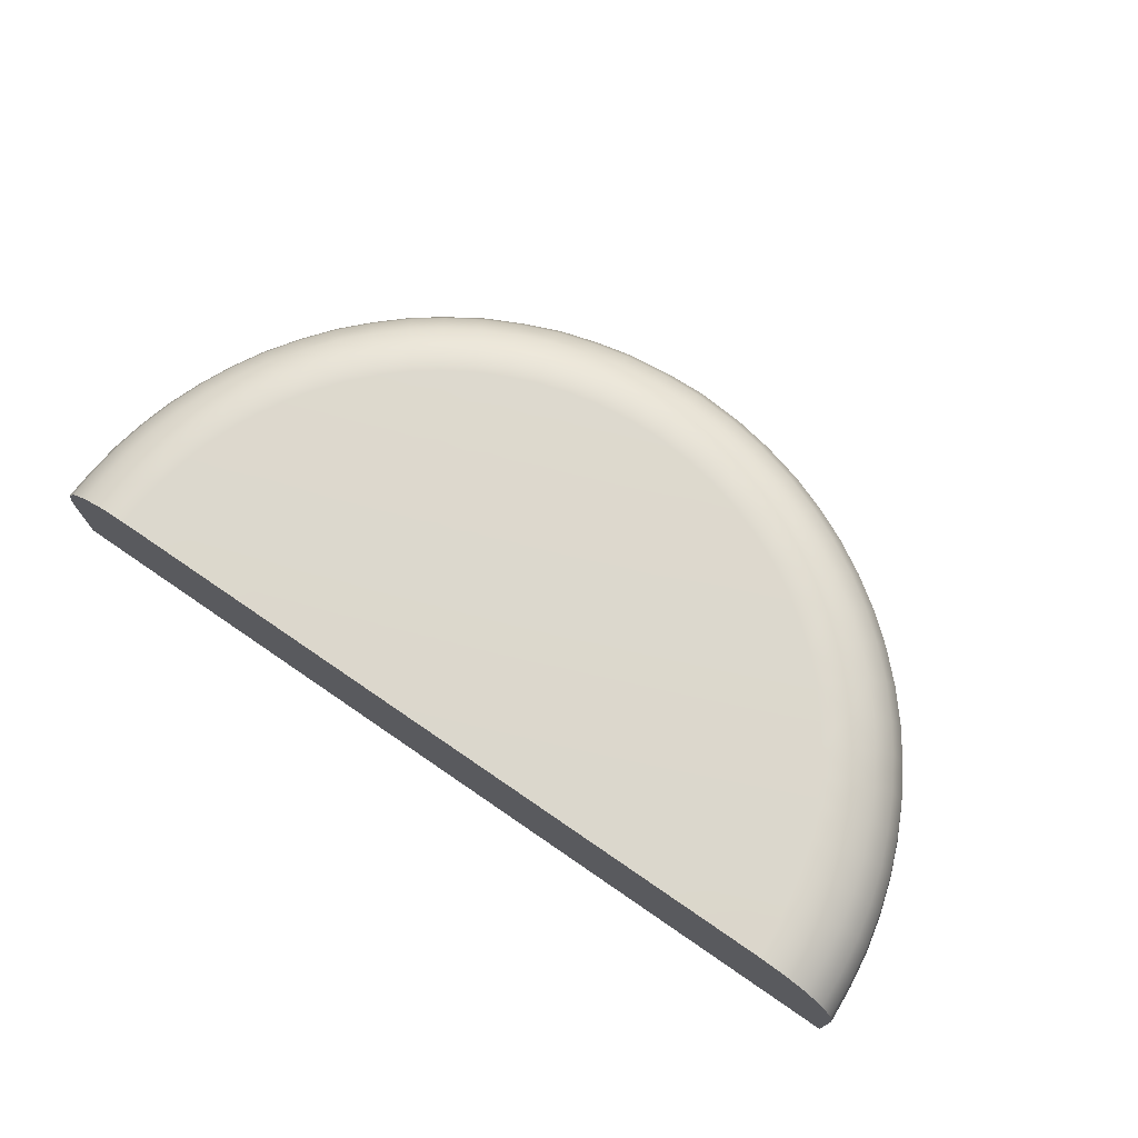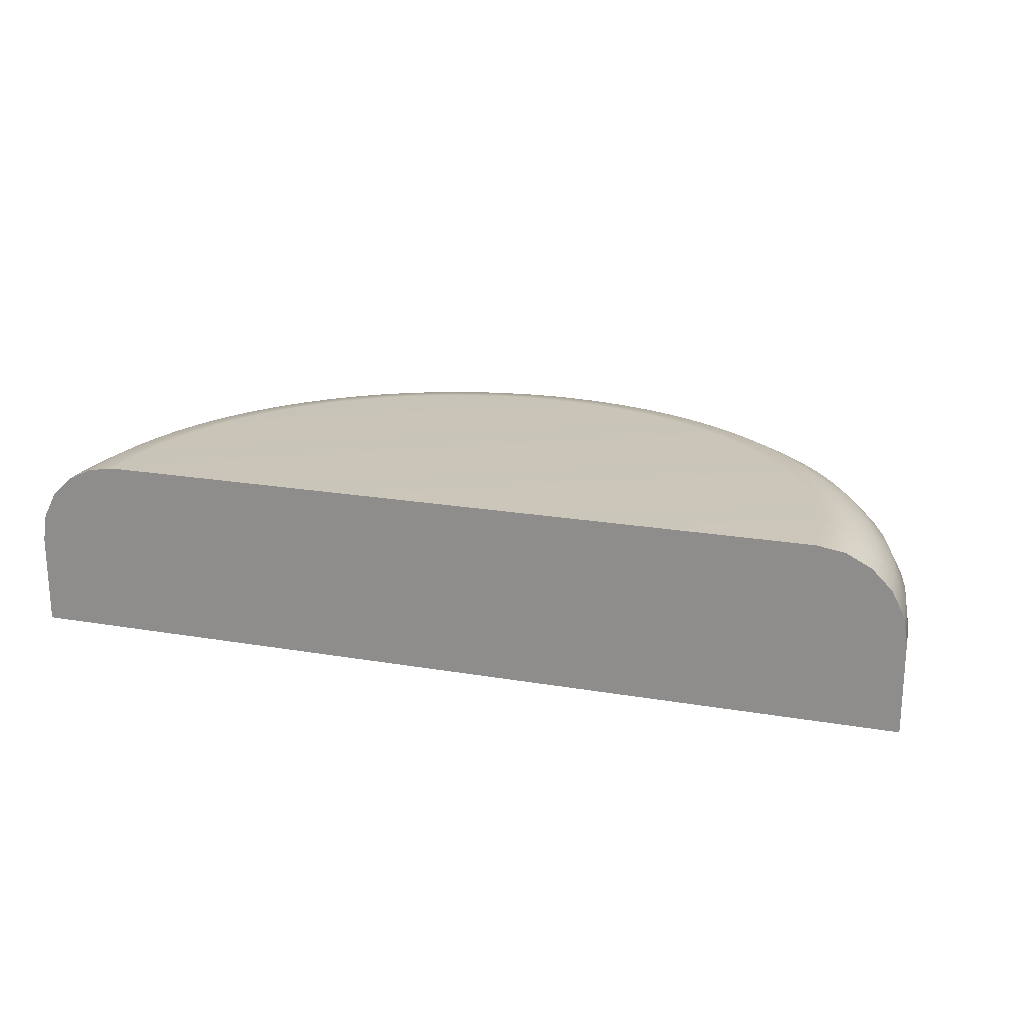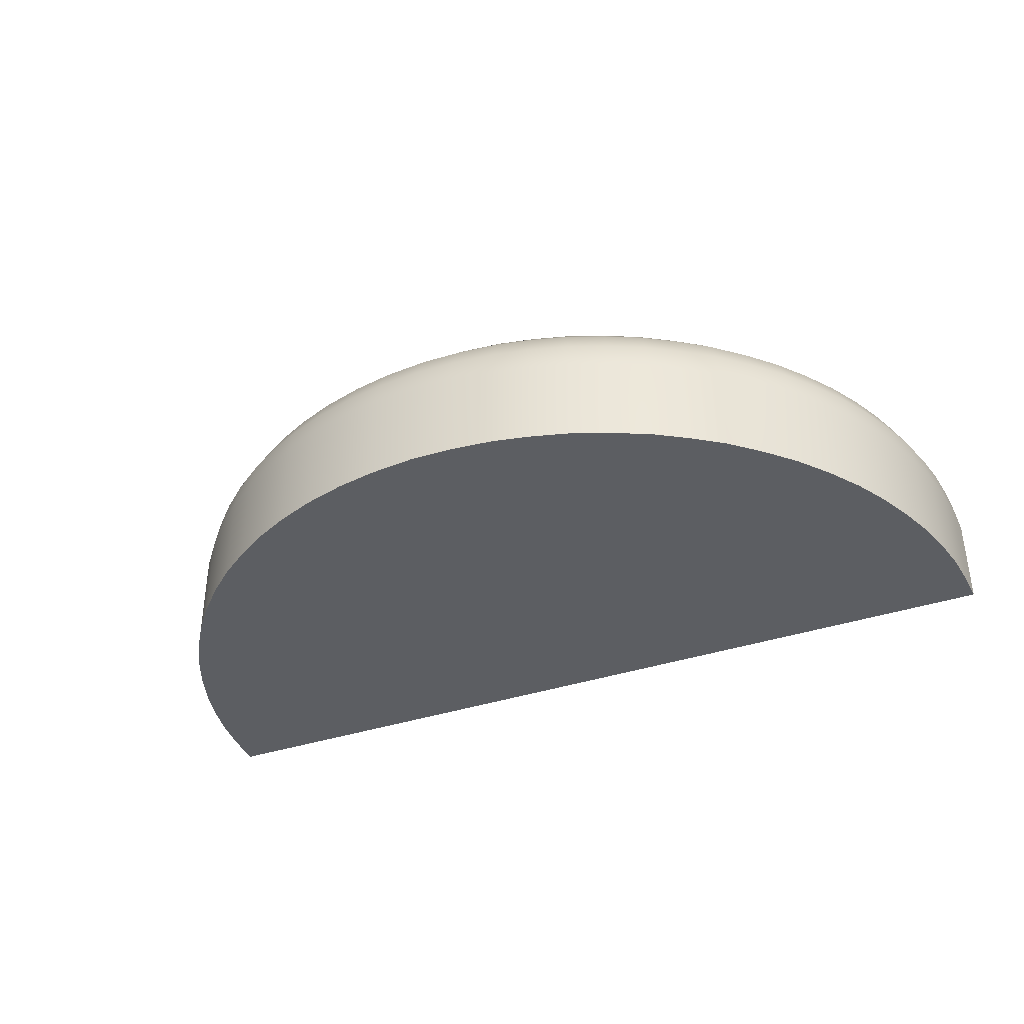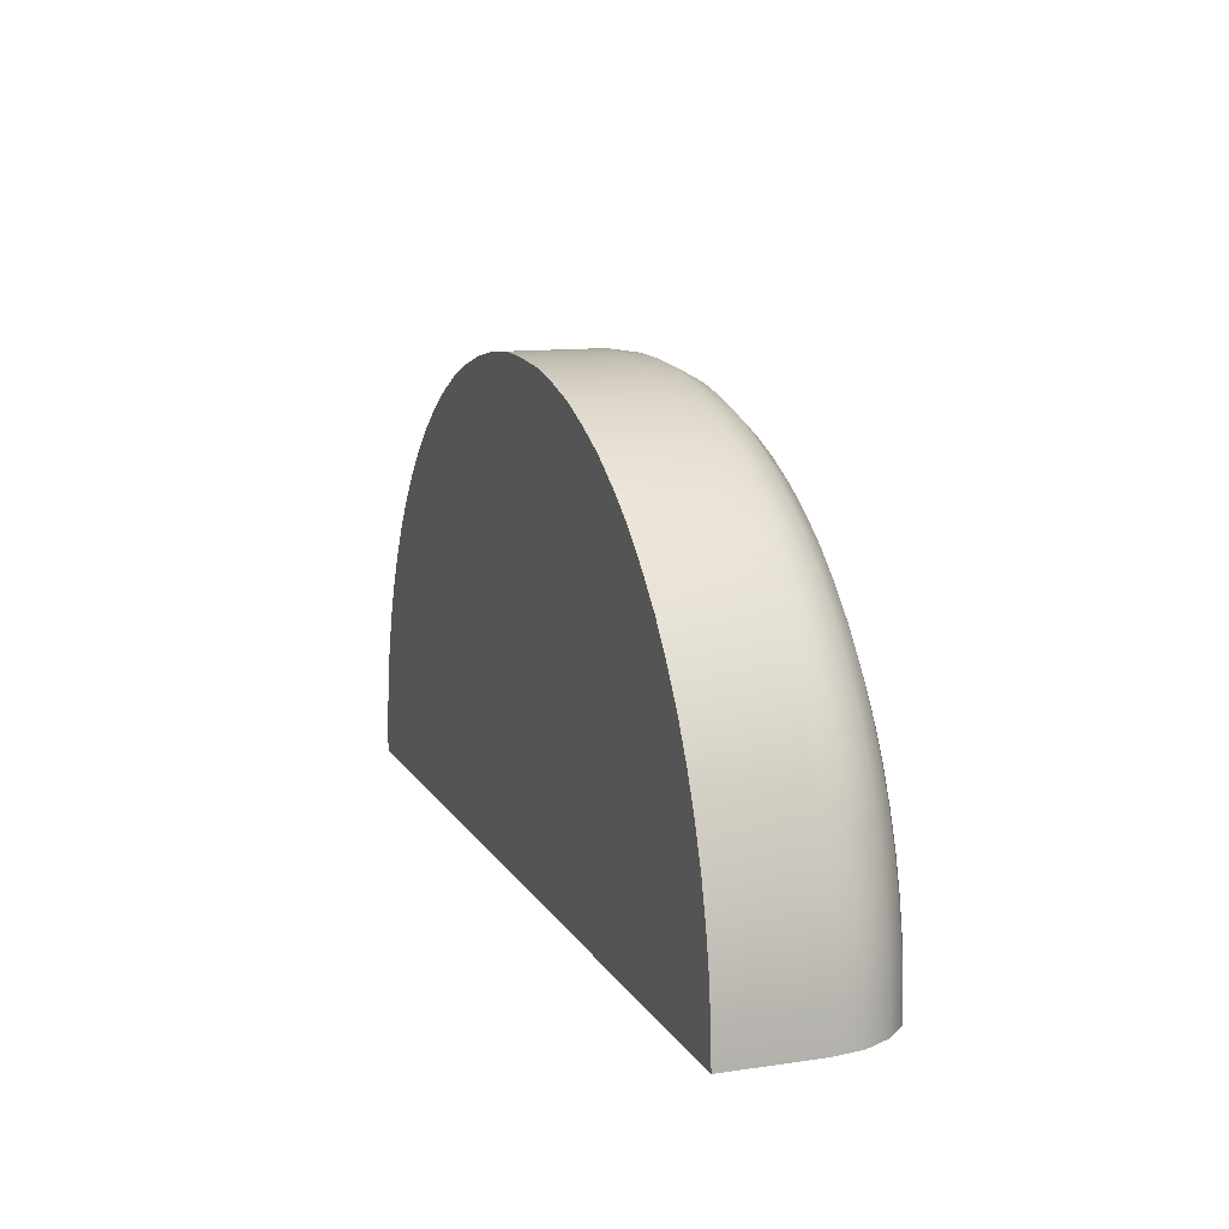
<metadata>
{"format":"obj","ext":"obj","renderer":"f3d","projection":"perspective","resolution":1024,"background":"white","views":[{"elev":73.1,"azim":-145.5,"up":"+Y"},{"elev":20.9,"azim":-163.0,"up":"+Y"},{"elev":-37.5,"azim":23.1,"up":"+Y"},{"elev":11.7,"azim":70.5,"up":"+Z"}]}
</metadata>
<code>
g HalfR_Mesh
v -24.81 5 2.098
v -24.94 5 0
v -24.94 10 0
v -24.81 10 2.098
v -24.57 5 4.078
v -24.7 11.53 0
v -24.57 10 4.078
v -24.15 5 6.026
v -24.58 11.53 2.079
v -24 12.9 0
v -24.35 11.53 4.05
v -23.89 12.9 2.021
v -22.9 14 0
v -24.15 10 6.026
v -23.57 5 8.009
v -23.94 11.53 5.969
v -23.57 10 8.009
v -22.84 5 9.902
v -22.84 10 9.902
v -21.98 5 11.7
v -21.98 10 11.7
v -20.94 5 13.47
v -22.62 11.53 9.813
v -23.36 11.53 7.942
v -23.26 12.9 5.805
v -20.94 10 13.47
v -19.85 5 15.04
v -23.66 12.9 3.931
v -19.85 10 15.04
v -19.65 11.53 14.91
v -18.49 5 16.69
v -18.49 10 16.69
v -16.9 5 18.29
v -20.74 11.53 13.35
v -21.77 11.53 11.6
v -20.15 12.9 12.97
v -21.16 12.9 11.26
v -21.98 12.9 9.539
v -20.98 14 9.112
v -22.7 12.9 7.712
v -22.2 14 5.548
v -21.67 14 7.355
v -22.58 14 3.746
v -20.37 14.7 6.906
v -22.8 14 1.931
v -21.44 14.7 1.818
v -21.53 14.7 0
v -20.87 14.7 5.224
v -21.23 14.7 3.512
v -19.92 14.94 1.692
v -20 14.94 0
v -0 14.94 0
v -19.72 14.94 3.254
v -19.39 14.94 4.866
v -18.93 14.94 6.407
v -18.32 14.94 7.976
v -17.63 14.94 9.407
v -19.72 14.7 8.573
v -18.98 14.7 10.11
v -16.8 14.94 10.81
v -20.2 14 10.74
v -18.08 14.7 11.63
v -17.13 14.7 13
v -19.23 14 12.39
v -19.1 12.9 14.48
v -15.92 14.94 12.08
v -18.22 14 13.83
v -16.99 14 15.33
v -17.79 12.9 16.07
v -14.84 14.94 13.38
v -15.97 14.7 14.4
v -13.62 14.94 14.62
v -14.64 14.7 15.76
v -13.22 14.7 16.97
v -15.55 14 16.78
v -18.31 11.53 16.53
v -12.29 14.94 15.76
v -10.86 14.94 16.78
v -9.343 14.94 17.67
v -7.872 14.94 18.37
v -16.28 12.9 17.59
v -16.75 11.53 18.11
v -15.16 11.53 19.47
v -16.9 10 18.29
v -15.31 10 19.65
v -15.31 5 19.65
v -13.54 10 20.9
v -13.54 5 20.9
v -14.72 12.9 18.92
v -11.65 10 22.02
v -11.65 5 22.02
v -13.41 11.53 20.71
v -13.04 12.9 20.11
v -14.07 14 18.05
v -12.45 14 19.2
v -9.827 10 22.9
v -9.827 5 22.9
v -11.53 11.53 21.81
v -7.718 10 23.7
v -7.718 5 23.7
v -9.736 11.53 22.67
v -11.2 12.9 21.2
v -11.69 14.7 18.05
v -10.7 14 20.23
v -9.022 14 21.03
v -10.06 14.7 19.01
v -8.475 14.7 19.77
v -9.473 12.9 22.03
v -6.187 14.94 19.01
v -7.641 11.53 23.47
v -7.42 12.9 22.81
v -6.669 14.7 20.46
v -7.092 14 21.77
v -4.944 14 22.35
v -5.195 12.9 23.41
v -5.334 11.53 24.1
v -4.649 14.7 21.01
v -4.323 14.94 19.52
v -2.576 14.94 19.83
v -2.769 14.7 21.34
v -2.952 14 22.7
v -0.529 14.7 21.52
v -5.383 10 24.33
v -5.383 5 24.33
v -3.211 10 24.71
v -3.211 5 24.71
v -3.173 11.53 24.48
v -0.6081 10 24.93
v -0.6081 5 24.93
v -0.4734 14.94 20
v -3.068 12.9 23.79
v -0.5942 12.9 23.99
v 1.549 10 24.86
v 1.549 5 24.86
v -0.5924 11.53 24.69
v 1.502 12.9 23.93
v -0.5255 14 22.9
v 1.535 11.53 24.63
v 3.956 10 24.61
v 3.956 5 24.61
v 3.912 11.53 24.38
v 1.427 14 22.84
v 5.964 10 24.18
v 5.964 5 24.18
v 1.339 14.7 21.47
v 3.625 14 22.61
v 5.911 11.53 23.95
v 8.1 10 23.58
v 8.1 5 23.58
v 3.809 12.9 23.68
v 5.753 12.9 23.27
v 1.231 14.94 19.95
v 3.186 14.94 19.74
v 4.774 14.94 19.41
v 6.491 14.94 18.91
v 3.413 14.7 21.25
v 5.152 14.7 20.88
v 5.473 14 22.22
v 8.017 11.53 23.35
v 6.99 14.7 20.35
v 7.774 12.9 22.7
v 7.447 14 21.65
v 9.296 14 20.9
v 8.735 14.7 19.65
v 9.745 12.9 21.89
v 10.03 11.53 22.53
v 8.126 14.94 18.26
v 9.698 14.94 17.48
v 11.64 12.9 20.98
v 10.44 14.7 18.81
v 10.13 10 22.75
v 10.13 5 22.75
v 12.1 10 21.8
v 12.1 5 21.8
v 11.99 11.53 21.58
v 11.13 14 20.01
v 13.97 10 20.62
v 13.97 5 20.62
v 13.84 11.53 20.42
v 15.41 11.53 19.29
v 13.45 12.9 19.83
v 15.56 10 19.48
v 15.56 5 19.48
v 17.24 10 17.97
v 17.24 5 17.97
v 18.72 5 16.46
v 12.84 14 18.94
v 18.72 10 16.46
v 20.06 5 14.77
v 17.08 11.53 17.8
v 14.96 12.9 18.76
v 16.6 12.9 17.28
v 12.05 14.7 17.81
v 13.43 14.7 16.81
v 11.2 14.94 16.55
v 14.3 14 17.88
v 15.82 14 16.52
v 18.53 11.53 16.31
v 19.86 11.53 14.63
v 17.99 12.9 15.86
v 12.49 14.94 15.61
v 13.83 14.94 14.42
v 14.88 14.7 15.52
v 17.19 14 15.12
v 15.01 14.94 13.19
v 16.09 14.94 11.85
v 17.31 14.7 12.76
v 17.04 14.94 10.45
v 16.16 14.7 14.2
v 19.31 12.9 14.21
v 18.41 14 13.58
v 19.52 14 11.96
v 18.35 14.7 11.24
v 20.44 12.9 12.55
v 19.2 14.7 9.691
v 20.43 14 10.31
v 21.18 14 8.653
v 21.4 12.9 10.81
v 17.85 14.94 9.006
v 19.9 14.7 8.145
v 18.5 14.94 7.562
v 20.51 14.7 6.482
v 19.06 14.94 6.024
v 21.04 11.53 12.9
v 22.03 11.53 11.11
v 21.25 10 13.03
v 22.25 10 11.22
v 22.83 11.53 9.352
v 22.18 12.9 9.101
v 20.06 10 14.77
v 21.25 5 13.03
v 22.25 5 11.22
v 23.05 5 9.454
v 23.05 10 9.454
v 23.76 5 7.517
v 23.76 10 7.518
v 24.28 5 5.591
v 23.53 11.53 7.444
v 24.28 10 5.596
v 24.65 5 3.706
v 24.05 11.53 5.539
v 24.65 10 3.706
v 24.85 5 1.81
v 22.86 12.9 7.231
v 23.36 12.9 5.398
v 24.85 10 1.809
v 24.94 5 0
v 24.94 10 0
v 24.41 11.53 3.669
v 24.6 11.53 1.793
v 24.7 11.53 0
v 23.9 12.9 1.751
v 24 12.9 0
v 21.82 14 6.911
v 22.3 14 5.119
v 23.72 12.9 3.552
v 22.82 14 1.661
v 22.9 14 0
v 21.53 14.7 0
v 22.63 14 3.418
v 20.96 14.7 4.823
v 21.45 14.7 1.558
v 20 14.94 0
v 19.48 14.94 4.478
v 21.27 14.7 3.202
v 19.77 14.94 2.966
v 19.93 14.94 1.447
v 24.94 10 0
v -0 5 0
v 24.94 5 0
v -0 10 0
v 24.7 11.53 0
v -24.94 10 0
v -24.94 5 0
v -24.7 11.53 0
v -0 11.53 0
v 24 12.9 0
v -24 12.9 0
v -0 12.9 0
v 22.9 14 0
v -22.9 14 0
v -0 14 0
v -21.53 14.7 0
v 21.53 14.7 0
v -0 14.7 0
v -20 14.94 0
v -0 14.94 0
v 20 14.94 0
v -0 5 0
v 24.85 5 1.81
v 24.94 5 0
v 24.65 5 3.706
v 24.28 5 5.591
v 23.76 5 7.517
v 23.05 5 9.454
v 22.25 5 11.22
v 21.25 5 13.03
v 20.06 5 14.77
v 18.72 5 16.46
v 17.24 5 17.97
v 15.56 5 19.48
v 13.97 5 20.62
v 12.1 5 21.8
v 10.13 5 22.75
v 8.1 5 23.58
v 5.964 5 24.18
v 3.956 5 24.61
v 1.549 5 24.86
v -0.6081 5 24.93
v -3.211 5 24.71
v -5.383 5 24.33
v -7.718 5 23.7
v -9.827 5 22.9
v -11.65 5 22.02
v -13.54 5 20.9
v -15.31 5 19.65
v -16.9 5 18.29
v -18.49 5 16.69
v -19.85 5 15.04
v -20.94 5 13.47
v -21.98 5 11.7
v -22.84 5 9.902
v -23.57 5 8.009
v -24.15 5 6.026
v -24.57 5 4.078
v -24.81 5 2.098
v -24.94 5 0
g HalfR_Mesh_0
f 3 2 1
f 4 3 1
f 4 1 5
f 6 3 4
f 7 4 5
f 7 5 8
f 9 6 4
f 10 6 9
f 11 9 4
f 7 11 4
f 12 10 9
f 9 11 12
f 13 10 12
f 14 7 8
f 14 8 15
f 14 16 7
f 16 11 7
f 17 14 15
f 14 17 16
f 17 15 18
f 19 17 18
f 19 18 20
f 21 19 20
f 21 20 22
f 19 23 17
f 19 21 23
f 17 24 16
f 23 24 17
f 16 25 11
f 25 16 24
f 26 21 22
f 26 22 27
f 25 28 11
f 11 28 12
f 29 26 27
f 26 29 30
f 29 27 31
f 32 29 31
f 29 32 30
f 32 31 33
f 26 34 21
f 34 26 30
f 34 35 21
f 21 35 23
f 34 36 35
f 36 34 30
f 35 37 23
f 36 37 35
f 37 38 23
f 39 38 37
f 23 38 24
f 38 40 24
f 38 39 40
f 40 25 24
f 25 40 41
f 28 25 41
f 39 42 40
f 40 42 41
f 43 28 41
f 12 28 43
f 42 44 41
f 42 39 44
f 45 12 43
f 45 13 12
f 13 45 46
f 46 45 43
f 47 13 46
f 43 41 48
f 44 48 41
f 49 46 43
f 49 43 48
f 47 46 50
f 51 47 50
f 51 50 52
f 49 53 46
f 53 50 46
f 53 49 48
f 50 53 52
f 54 53 48
f 53 54 52
f 54 48 55
f 54 55 52
f 48 44 55
f 55 56 52
f 55 44 56
f 56 57 52
f 44 58 56
f 56 58 57
f 39 58 44
f 58 59 57
f 58 39 59
f 57 60 52
f 57 59 60
f 39 61 59
f 61 39 37
f 59 61 62
f 59 62 60
f 62 63 60
f 61 37 64
f 61 64 62
f 62 64 63
f 37 36 64
f 36 65 64
f 65 36 30
f 60 66 52
f 63 66 60
f 65 67 64
f 64 67 63
f 68 67 65
f 63 67 68
f 69 65 30
f 69 68 65
f 66 63 70
f 66 70 52
f 63 71 70
f 71 63 68
f 70 71 72
f 70 72 52
f 71 68 73
f 71 73 72
f 72 73 74
f 68 75 73
f 68 69 75
f 74 73 75
f 76 69 30
f 32 76 30
f 72 77 52
f 77 72 74
f 77 78 52
f 78 77 74
f 78 79 52
f 79 80 52
f 81 69 76
f 69 81 75
f 82 76 32
f 82 81 76
f 82 83 81
f 84 82 32
f 83 82 84
f 84 32 33
f 84 33 85
f 85 83 84
f 33 86 85
f 85 86 87
f 85 87 83
f 86 88 87
f 75 81 89
f 83 89 81
f 87 88 90
f 88 91 90
f 87 92 83
f 87 90 92
f 92 93 83
f 93 89 83
f 94 75 89
f 94 74 75
f 94 89 95
f 74 94 95
f 89 93 95
f 90 91 96
f 91 97 96
f 90 98 92
f 92 98 93
f 96 97 99
f 97 100 99
f 90 96 101
f 98 90 101
f 96 99 101
f 98 102 93
f 102 98 101
f 103 74 95
f 103 78 74
f 78 103 79
f 95 93 104
f 93 102 104
f 104 102 105
f 103 95 106
f 95 104 106
f 103 106 79
f 104 105 106
f 79 106 107
f 105 107 106
f 80 79 107
f 108 102 101
f 102 108 105
f 80 107 109
f 80 109 52
f 101 110 108
f 99 110 101
f 105 108 111
f 110 111 108
f 107 105 112
f 107 112 109
f 113 105 111
f 105 113 112
f 114 113 111
f 112 113 114
f 115 111 110
f 115 114 111
f 110 99 116
f 116 115 110
f 112 117 109
f 117 112 114
f 109 118 52
f 117 118 109
f 119 118 117
f 118 119 52
f 117 114 120
f 120 119 117
f 114 121 120
f 114 115 121
f 120 122 119
f 122 120 121
f 99 123 116
f 99 100 123
f 100 124 123
f 123 124 125
f 116 123 125
f 124 126 125
f 116 127 115
f 127 116 125
f 125 126 128
f 127 125 128
f 126 129 128
f 122 130 119
f 119 130 52
f 127 131 115
f 115 131 121
f 131 127 132
f 131 132 121
f 128 129 133
f 129 134 133
f 135 127 128
f 127 135 132
f 132 135 136
f 132 137 121
f 137 122 121
f 137 132 136
f 135 128 138
f 128 133 138
f 135 138 136
f 133 134 139
f 134 140 139
f 138 133 141
f 138 141 136
f 133 139 141
f 122 137 142
f 142 137 136
f 139 140 143
f 140 144 143
f 145 122 142
f 130 122 145
f 142 136 146
f 145 142 146
f 139 143 147
f 141 139 147
f 143 144 148
f 147 143 148
f 144 149 148
f 141 150 136
f 136 150 146
f 150 141 151
f 141 147 151
f 146 150 151
f 152 130 145
f 130 152 52
f 152 153 52
f 153 152 145
f 153 154 52
f 154 155 52
f 156 145 146
f 156 153 145
f 154 153 157
f 153 156 157
f 154 157 155
f 156 146 158
f 157 156 158
f 158 146 151
f 151 147 159
f 159 147 148
f 157 160 155
f 160 157 158
f 158 151 161
f 161 151 159
f 162 160 158
f 162 158 161
f 160 162 163
f 163 162 161
f 155 160 164
f 164 160 163
f 161 159 165
f 165 163 161
f 159 148 166
f 159 166 165
f 167 155 164
f 155 167 52
f 167 164 168
f 167 168 52
f 165 169 163
f 165 166 169
f 164 163 170
f 164 170 168
f 148 171 166
f 148 149 171
f 149 172 171
f 171 172 173
f 171 173 166
f 172 174 173
f 166 175 169
f 173 175 166
f 169 176 163
f 163 176 170
f 173 174 177
f 174 178 177
f 175 173 179
f 173 177 179
f 179 177 180
f 169 175 181
f 175 179 181
f 176 169 181
f 179 180 181
f 177 178 182
f 177 182 180
f 178 183 182
f 182 183 184
f 180 182 184
f 183 185 184
f 184 185 186
f 187 176 181
f 170 176 187
f 188 184 186
f 188 186 189
f 190 180 184
f 190 184 188
f 180 191 181
f 181 191 187
f 180 190 192
f 191 180 192
f 193 170 187
f 193 187 194
f 168 170 193
f 195 168 193
f 195 193 194
f 168 195 52
f 191 196 187
f 187 196 194
f 196 191 197
f 191 192 197
f 196 197 194
f 192 190 198
f 198 190 188
f 198 188 199
f 200 192 198
f 197 192 200
f 200 198 199
f 195 201 52
f 201 195 194
f 201 202 52
f 201 194 202
f 197 203 194
f 194 203 202
f 204 197 200
f 203 197 204
f 202 205 52
f 205 206 52
f 206 205 207
f 206 208 52
f 208 206 207
f 202 203 209
f 205 202 209
f 209 203 204
f 205 209 207
f 207 209 204
f 200 210 204
f 210 200 199
f 211 207 204
f 210 211 204
f 207 211 212
f 211 210 212
f 213 208 207
f 213 207 212
f 214 210 199
f 210 214 212
f 208 213 215
f 213 212 216
f 215 213 216
f 215 216 217
f 216 212 218
f 212 214 218
f 216 218 217
f 219 208 215
f 208 219 52
f 215 220 219
f 220 215 217
f 220 221 219
f 219 221 52
f 221 220 222
f 222 220 217
f 221 223 52
f 223 221 222
f 224 214 199
f 218 214 225
f 214 224 225
f 224 199 226
f 225 224 227
f 224 226 227
f 225 228 218
f 228 225 227
f 218 229 217
f 228 229 218
f 199 230 226
f 188 230 199
f 230 188 189
f 230 189 231
f 226 230 231
f 226 231 232
f 227 226 232
f 227 232 233
f 234 227 233
f 234 228 227
f 234 233 235
f 236 234 235
f 228 234 236
f 236 235 237
f 229 228 238
f 238 228 236
f 239 236 237
f 239 237 240
f 236 239 241
f 238 236 241
f 242 239 240
f 241 239 242
f 242 240 243
f 244 229 238
f 217 229 244
f 241 245 238
f 245 244 238
f 246 242 243
f 246 243 247
f 248 246 247
f 249 241 242
f 249 242 246
f 245 241 249
f 250 246 248
f 250 249 246
f 251 250 248
f 252 250 251
f 249 250 252
f 253 252 251
f 254 217 244
f 254 222 217
f 255 254 244
f 245 255 244
f 222 254 255
f 256 245 249
f 256 249 252
f 255 245 256
f 257 252 253
f 258 257 253
f 258 259 257
f 260 256 252
f 260 255 256
f 257 260 252
f 261 222 255
f 261 255 260
f 223 222 261
f 259 262 257
f 260 257 262
f 259 263 262
f 264 223 261
f 223 264 52
f 265 261 260
f 265 260 262
f 264 261 266
f 261 265 266
f 264 266 52
f 266 265 262
f 263 267 262
f 263 52 267
f 267 266 262
f 52 266 267
f 270 269 268
f 269 271 268
f 268 271 272
f 273 271 269
f 274 273 269
f 273 275 271
f 271 276 272
f 275 276 271
f 272 276 277
f 275 278 276
f 276 279 277
f 278 279 276
f 277 279 280
f 278 281 279
f 279 282 280
f 281 282 279
f 281 283 282
f 280 282 284
f 283 285 282
f 282 285 284
f 285 283 286
f 287 285 286
f 284 285 287
f 288 284 287
f 291 290 289
f 290 292 289
f 292 293 289
f 293 294 289
f 294 295 289
f 295 296 289
f 296 297 289
f 297 298 289
f 298 299 289
f 299 300 289
f 300 301 289
f 301 302 289
f 302 303 289
f 303 304 289
f 304 305 289
f 305 306 289
f 306 307 289
f 307 308 289
f 308 309 289
f 309 310 289
f 310 311 289
f 311 312 289
f 312 313 289
f 313 314 289
f 314 315 289
f 315 316 289
f 316 317 289
f 317 318 289
f 318 319 289
f 319 320 289
f 320 321 289
f 321 322 289
f 322 323 289
f 323 324 289
f 289 324 325
f 326 289 325
f 327 289 326

</code>
